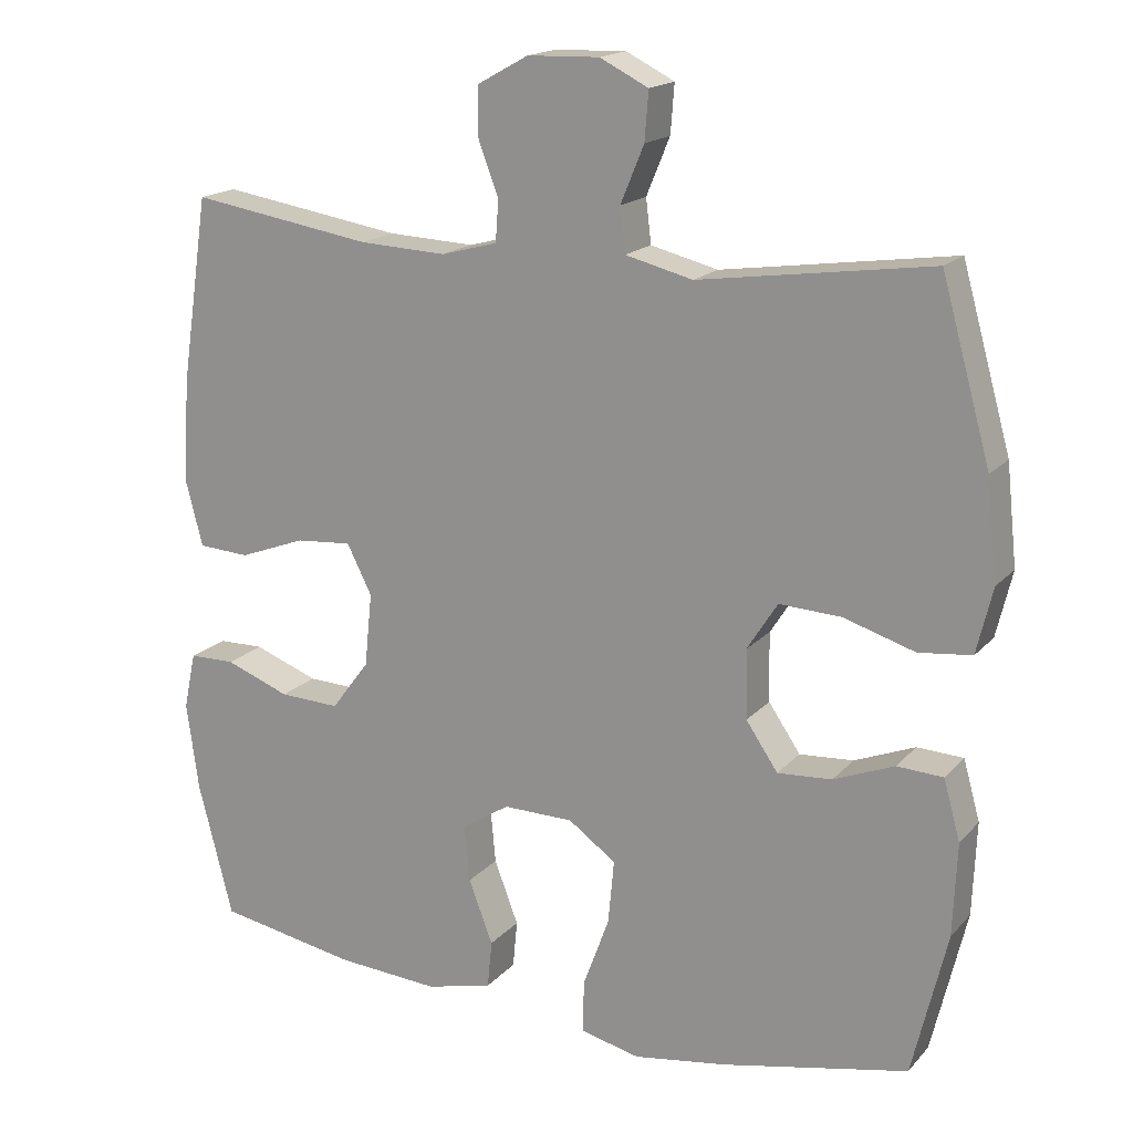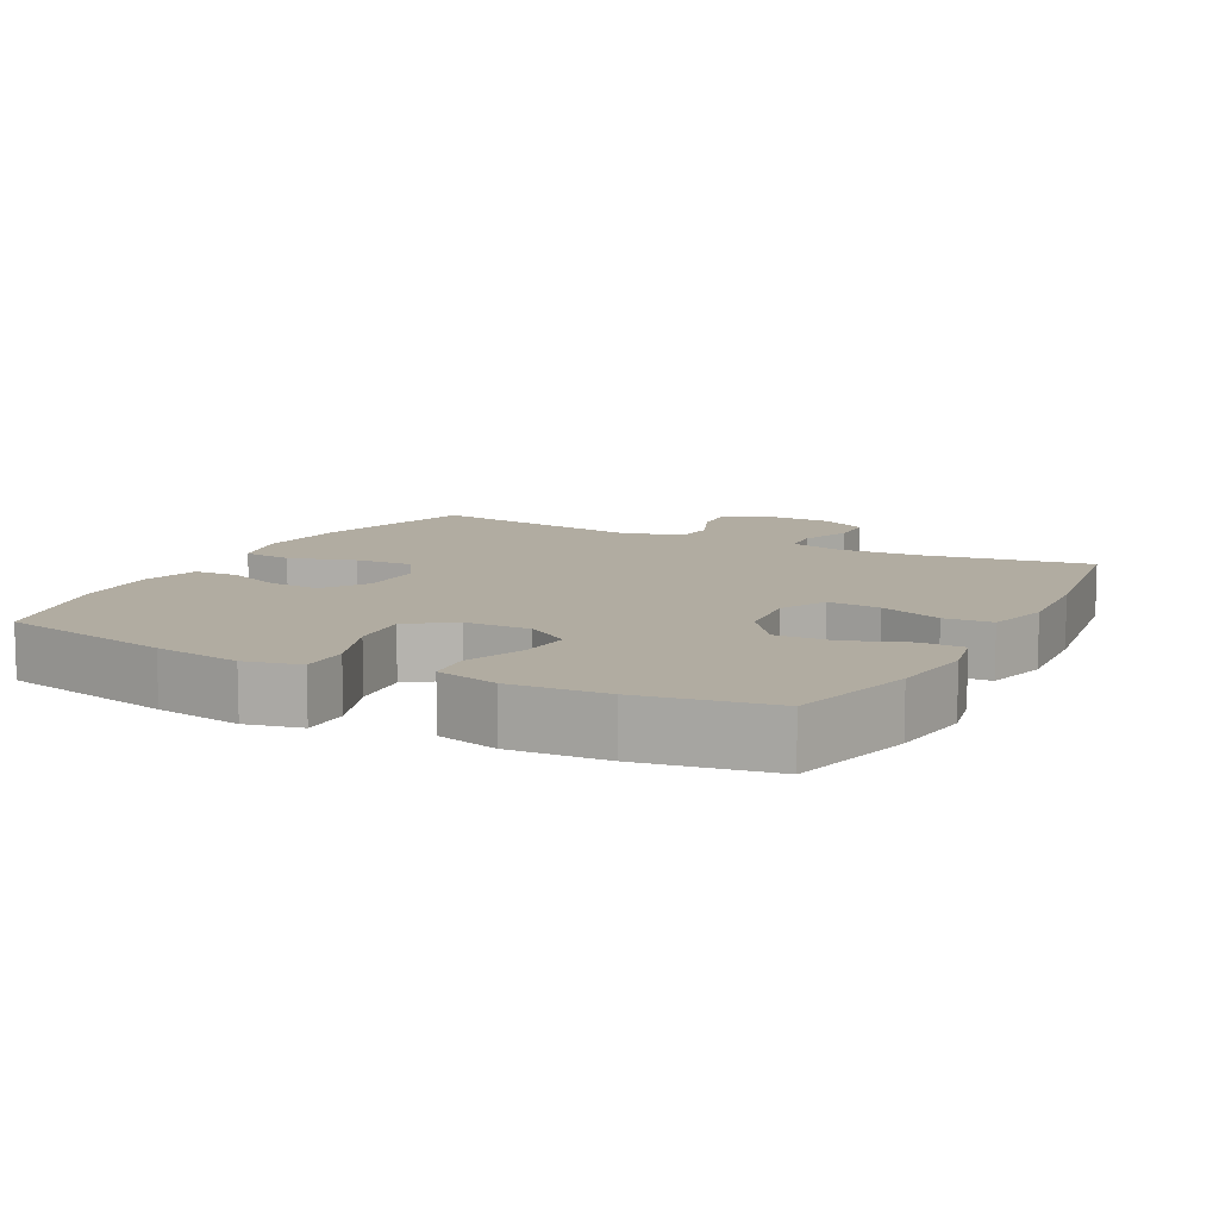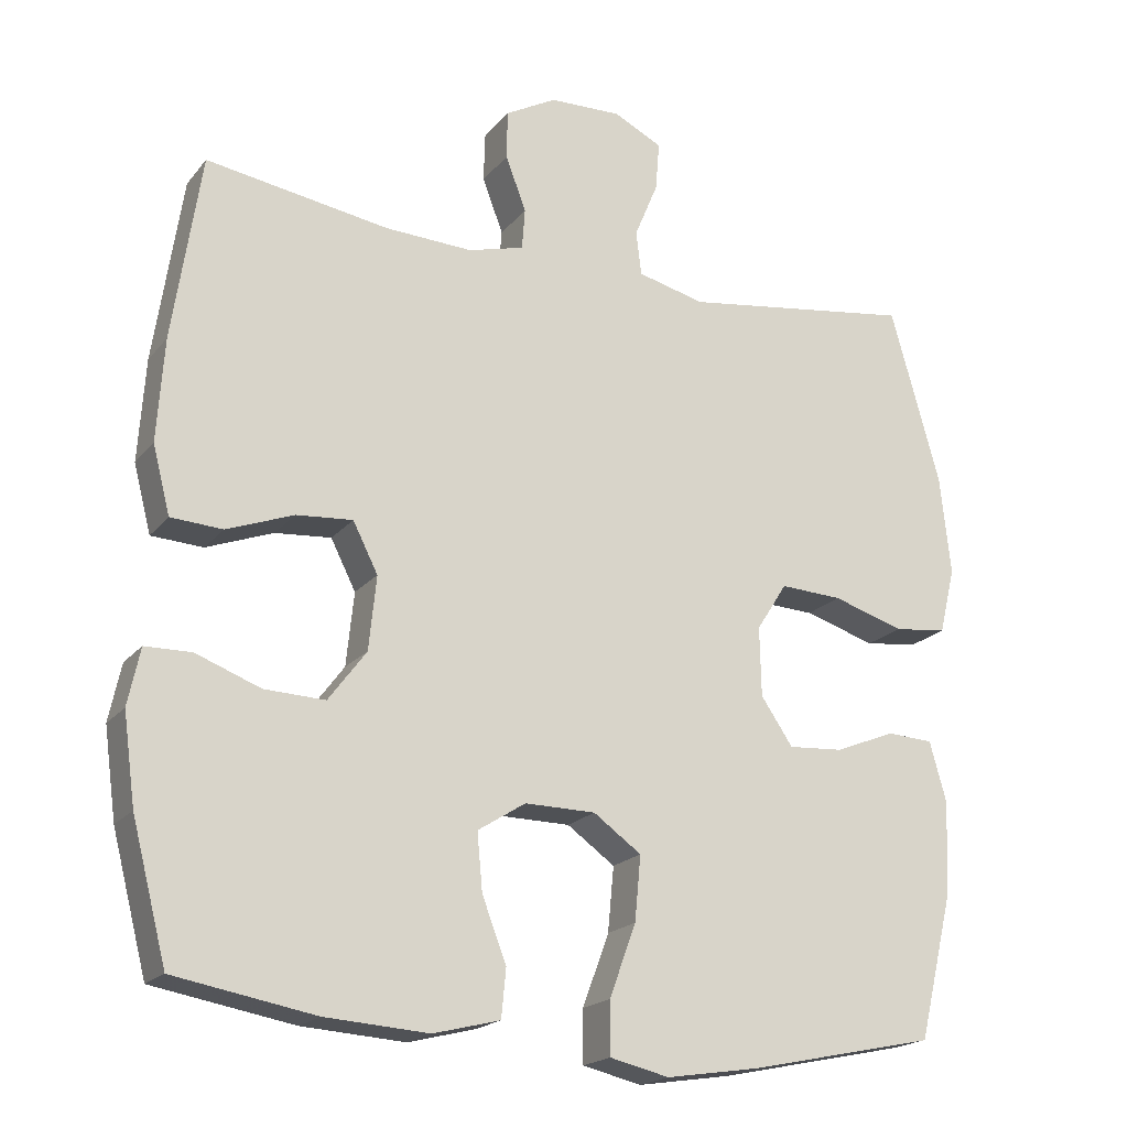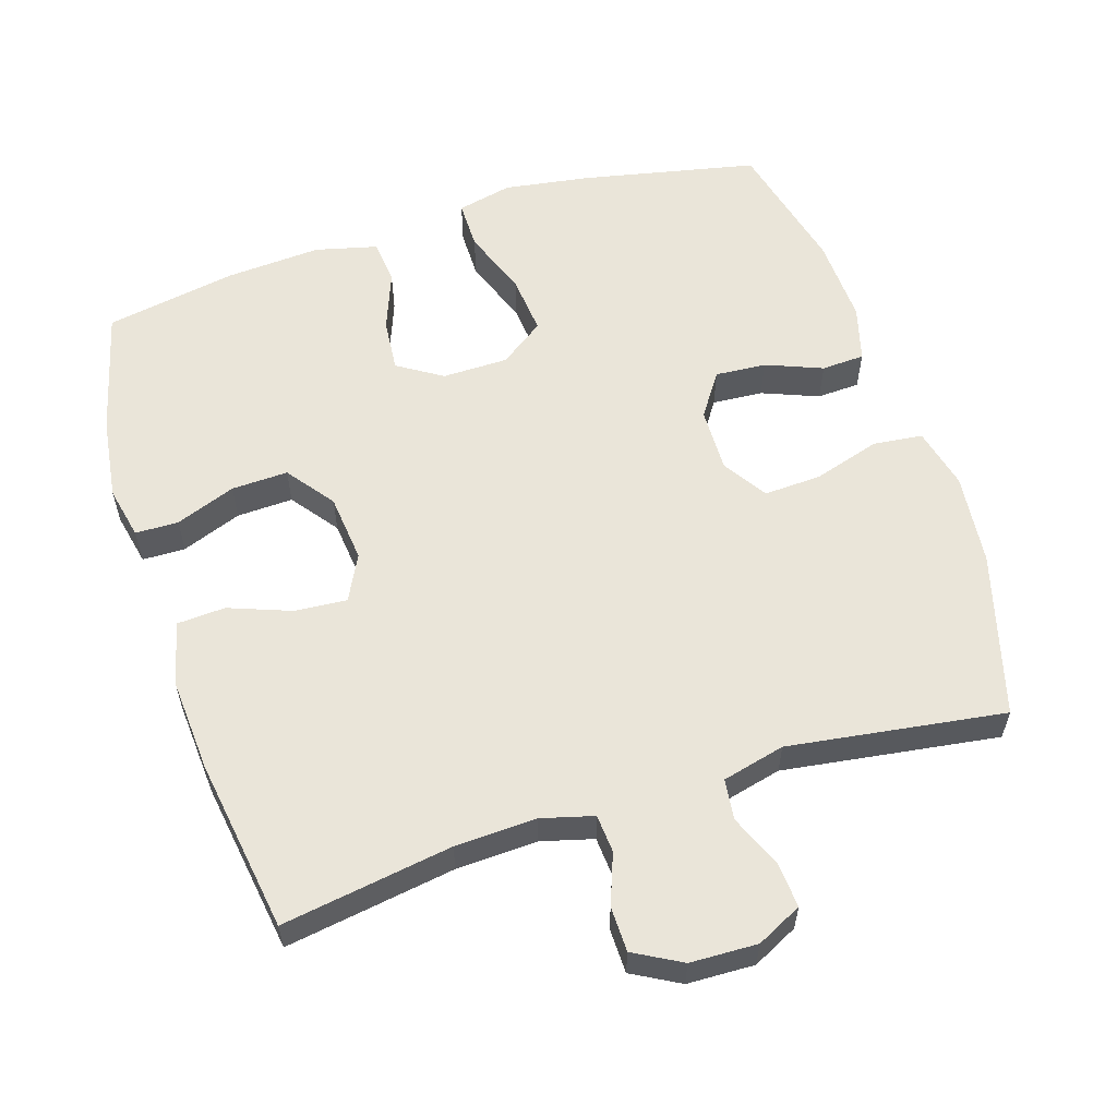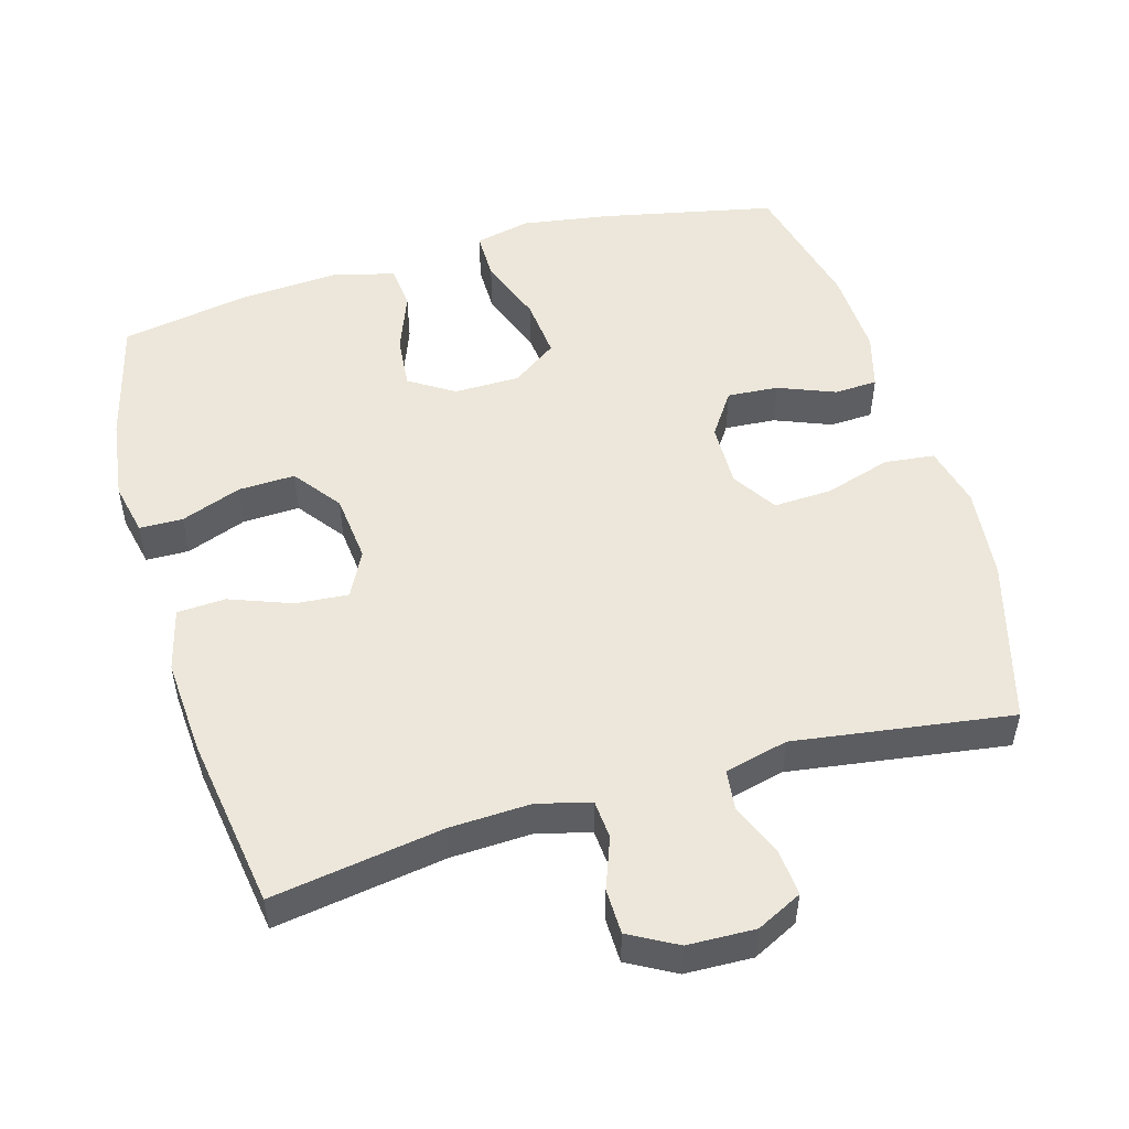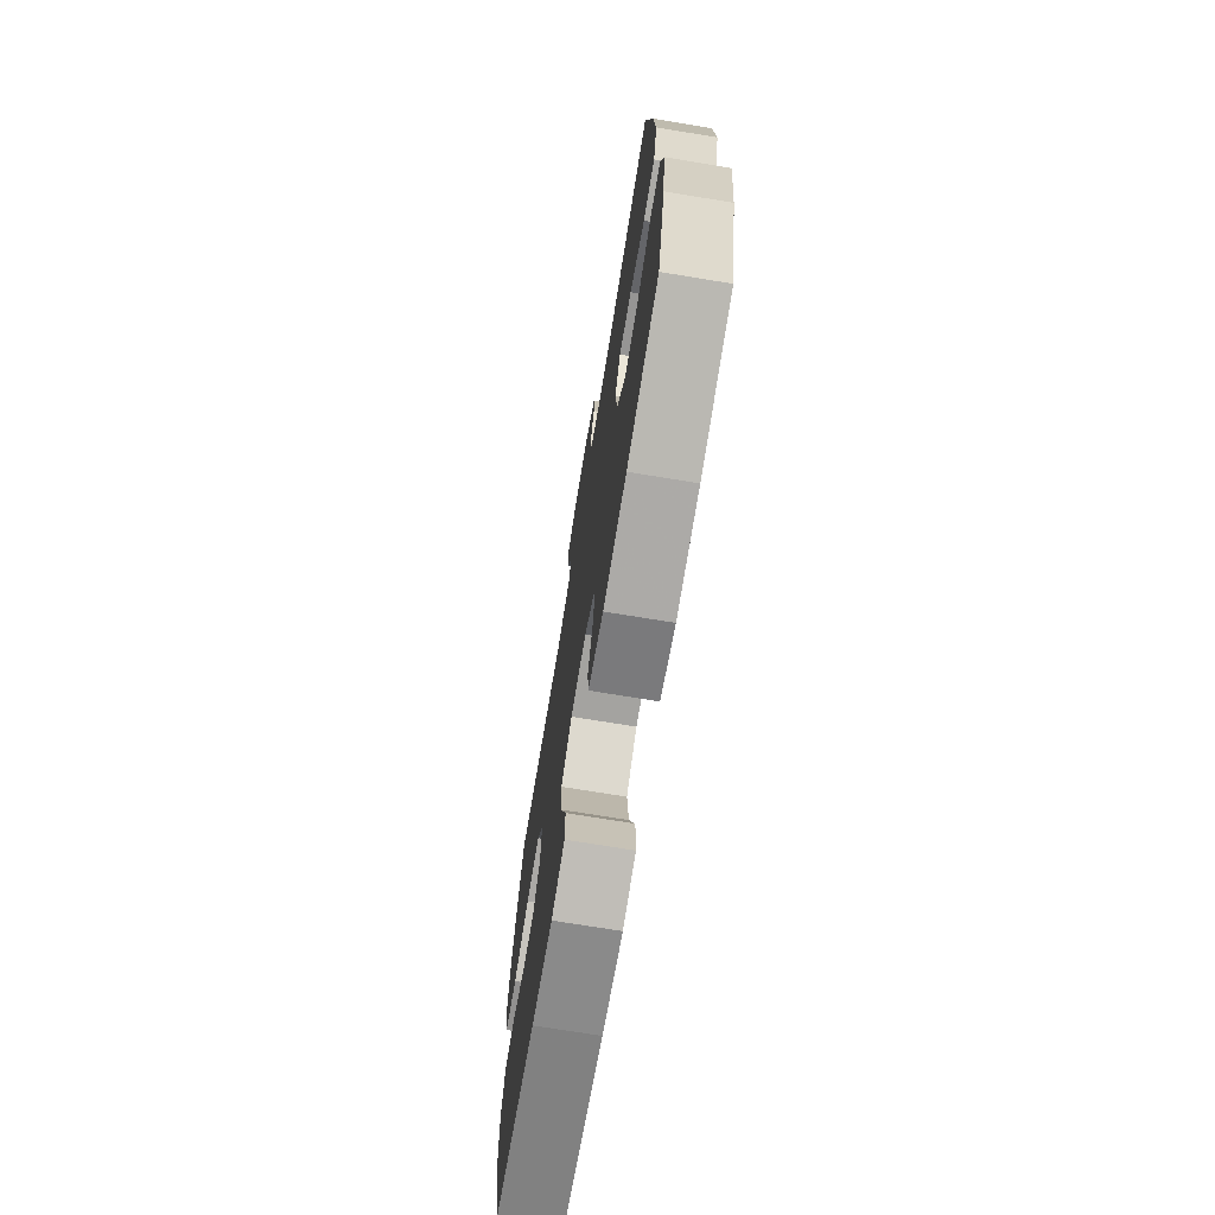
<metadata>
{"format":"obj","ext":"obj","renderer":"f3d","projection":"perspective","resolution":1024,"background":"white","views":[{"elev":17.4,"azim":27.6,"up":"+Z"},{"elev":10.2,"azim":-152.4,"up":"+Y"},{"elev":-19.4,"azim":-26.9,"up":"+Z"},{"elev":58.2,"azim":-17.7,"up":"+Y"},{"elev":51.1,"azim":-16.1,"up":"+Y"},{"elev":-72.3,"azim":-99.3,"up":"+Z"}]}
</metadata>
<code>
v 0.5 0.07 -0.5
v 0.253 0.07 -0.552
v 0.13 0.07 -0.571
v 0.052 0.07 -0.553
v 0.052 0.07 -0.484
v 0.087 0.07 -0.389
v 0.095 0.07 -0.304
v 0.032 0.07 -0.259
v -0.061 0.07 -0.258
v -0.124 0.07 -0.298
v -0.117 0.07 -0.373
v -0.085 0.07 -0.457
v -0.091 0.07 -0.52
v -0.179 0.07 -0.542
v -0.315 0.07 -0.533
v -0.5 0.07 -0.5
v -0.546 0.07 -0.322
v -0.562 0.07 -0.205
v -0.546 0.07 -0.13
v -0.485 0.07 -0.129
v -0.4 0.07 -0.161
v -0.32 0.07 -0.164
v -0.27 0.07 -0.097
v -0.26 0.07 0
v -0.293 0.07 0.065
v -0.367 0.07 0.059
v -0.455 0.07 0.026
v -0.523 0.07 0.03
v -0.546 0.07 0.119
v -0.537 0.07 0.254
v -0.5 0.07 0.5
v -0.259 0.07 0.462
v -0.144 0.07 0.457
v -0.07 0.07 0.477
v -0.066 0.07 0.531
v -0.093 0.07 0.603
v -0.092 0.07 0.667
v -0.025 0.07 0.704
v 0.07 0.07 0.707
v 0.134 0.07 0.675
v 0.129 0.07 0.611
v 0.098 0.07 0.536
v 0.105 0.07 0.478
v 0.194 0.07 0.456
v 0.5 0.07 0.5
v 0.565 0.07 0.268
v 0.579 0.07 0.137
v 0.558 0.07 0.05
v 0.488 0.07 0.042
v 0.394 0.07 0.071
v 0.312 0.07 0.075
v 0.272 0.07 0.012
v 0.274 0.07 -0.079
v 0.316 0.07 -0.141
v 0.388 0.07 -0.136
v 0.468 0.07 -0.104
v 0.529 0.07 -0.107
v 0.551 0.07 -0.186
v 0.546 0.07 -0.309
v 0.5 0 -0.5
v 0.253 0 -0.552
v 0.13 0 -0.571
v 0.052 0 -0.553
v 0.052 0 -0.484
v 0.087 0 -0.389
v 0.095 0 -0.304
v 0.032 0 -0.259
v -0.061 0 -0.258
v -0.124 0 -0.298
v -0.117 0 -0.373
v -0.085 0 -0.457
v -0.091 0 -0.52
v -0.179 0 -0.542
v -0.315 0 -0.533
v -0.5 0 -0.5
v -0.546 0 -0.322
v -0.562 0 -0.205
v -0.546 0 -0.13
v -0.485 0 -0.129
v -0.4 0 -0.161
v -0.32 0 -0.164
v -0.27 0 -0.097
v -0.26 0 0
v -0.293 0 0.065
v -0.367 0 0.059
v -0.455 0 0.026
v -0.523 0 0.03
v -0.546 0 0.119
v -0.537 0 0.254
v -0.5 0 0.5
v -0.259 0 0.462
v -0.144 0 0.457
v -0.07 0 0.477
v -0.066 0 0.531
v -0.093 0 0.603
v -0.092 0 0.667
v -0.025 0 0.704
v 0.07 0 0.707
v 0.134 0 0.675
v 0.129 0 0.611
v 0.098 0 0.536
v 0.105 0 0.478
v 0.194 0 0.456
v 0.5 0 0.5
v 0.565 0 0.268
v 0.579 0 0.137
v 0.558 0 0.05
v 0.488 0 0.042
v 0.394 0 0.071
v 0.312 0 0.075
v 0.272 0 0.012
v 0.274 0 -0.079
v 0.316 0 -0.141
v 0.388 0 -0.136
v 0.468 0 -0.104
v 0.529 0 -0.107
v 0.551 0 -0.186
v 0.546 0 -0.309
f 4 5 6
f 3 4 6
f 2 3 6
f 1 2 6
f 59 1 6
f 58 59 6
f 57 58 6
f 56 57 6
f 55 56 6
f 54 55 6 7
f 53 54 7 8
f 52 53 8 9
f 51 52 9 10
f 48 49 50
f 47 48 50
f 46 47 50
f 45 46 50
f 44 45 50
f 43 44 50 51
f 40 41 42
f 39 40 42
f 38 39 42
f 37 38 42
f 36 37 42
f 35 36 42
f 34 35 42 43
f 43 51 10
f 34 43 10
f 33 34 10
f 30 31 32
f 29 30 32
f 28 29 32
f 27 28 32
f 26 27 32
f 25 26 32 33
f 19 20 21
f 18 19 21
f 17 18 21
f 16 17 21
f 15 16 21
f 14 15 21
f 13 14 21
f 12 13 21
f 11 12 21
f 10 11 21 22
f 24 25 33
f 23 24 33 10
f 10 22 23
f 65 64 63
f 65 63 62
f 65 62 61
f 65 61 60
f 65 60 118
f 65 118 117
f 65 117 116
f 65 116 115
f 65 115 114
f 66 65 114 113
f 67 66 113 112
f 68 67 112 111
f 69 68 111 110
f 109 108 107
f 109 107 106
f 109 106 105
f 109 105 104
f 109 104 103
f 110 109 103 102
f 101 100 99
f 101 99 98
f 101 98 97
f 101 97 96
f 101 96 95
f 101 95 94
f 102 101 94 93
f 69 110 102
f 69 102 93
f 69 93 92
f 91 90 89
f 91 89 88
f 91 88 87
f 91 87 86
f 91 86 85
f 92 91 85 84
f 80 79 78
f 80 78 77
f 80 77 76
f 80 76 75
f 80 75 74
f 80 74 73
f 80 73 72
f 80 72 71
f 80 71 70
f 81 80 70 69
f 92 84 83
f 69 92 83 82
f 82 81 69
f 1 60 61 2
f 2 61 62 3
f 3 62 63 4
f 4 63 64 5
f 5 64 65 6
f 6 65 66 7
f 7 66 67 8
f 8 67 68 9
f 9 68 69 10
f 10 69 70 11
f 11 70 71 12
f 12 71 72 13
f 13 72 73 14
f 14 73 74 15
f 15 74 75 16
f 16 75 76 17
f 17 76 77 18
f 18 77 78 19
f 19 78 79 20
f 20 79 80 21
f 21 80 81 22
f 22 81 82 23
f 23 82 83 24
f 24 83 84 25
f 25 84 85 26
f 26 85 86 27
f 27 86 87 28
f 28 87 88 29
f 29 88 89 30
f 30 89 90 31
f 31 90 91 32
f 32 91 92 33
f 33 92 93 34
f 34 93 94 35
f 35 94 95 36
f 36 95 96 37
f 37 96 97 38
f 38 97 98 39
f 39 98 99 40
f 40 99 100 41
f 41 100 101 42
f 42 101 102 43
f 43 102 103 44
f 44 103 104 45
f 45 104 105 46
f 46 105 106 47
f 47 106 107 48
f 48 107 108 49
f 49 108 109 50
f 50 109 110 51
f 51 110 111 52
f 52 111 112 53
f 53 112 113 54
f 54 113 114 55
f 55 114 115 56
f 56 115 116 57
f 57 116 117 58
f 58 117 118 59
f 59 118 60 1

</code>
